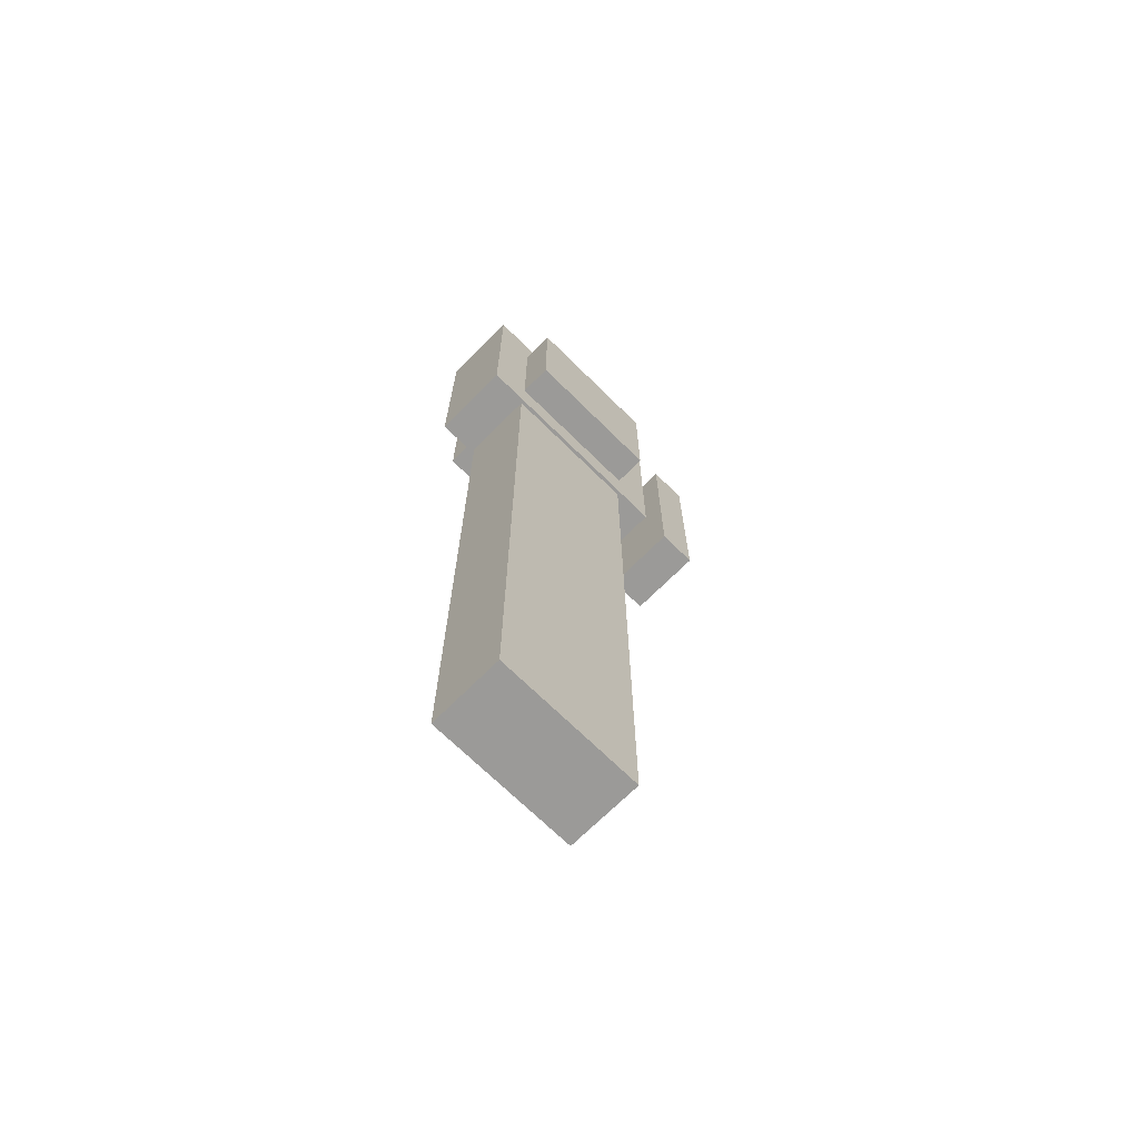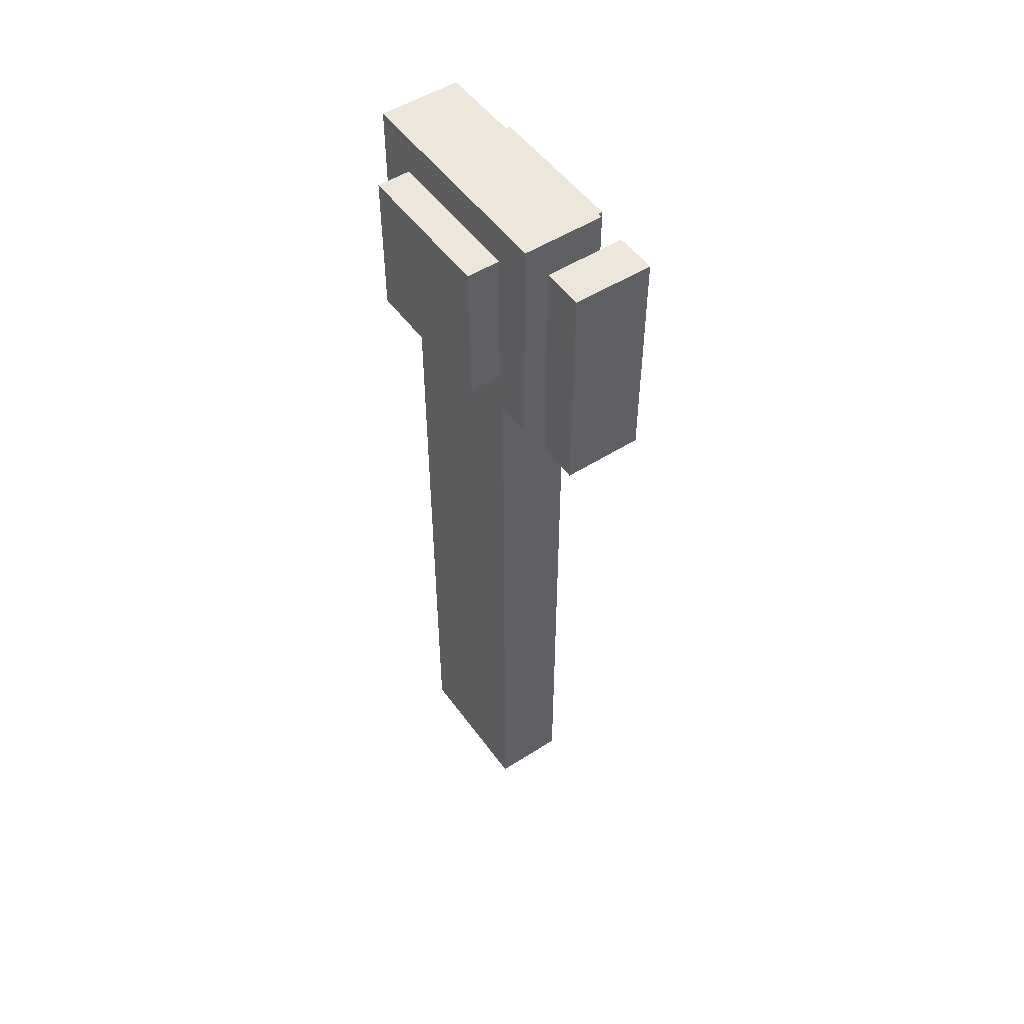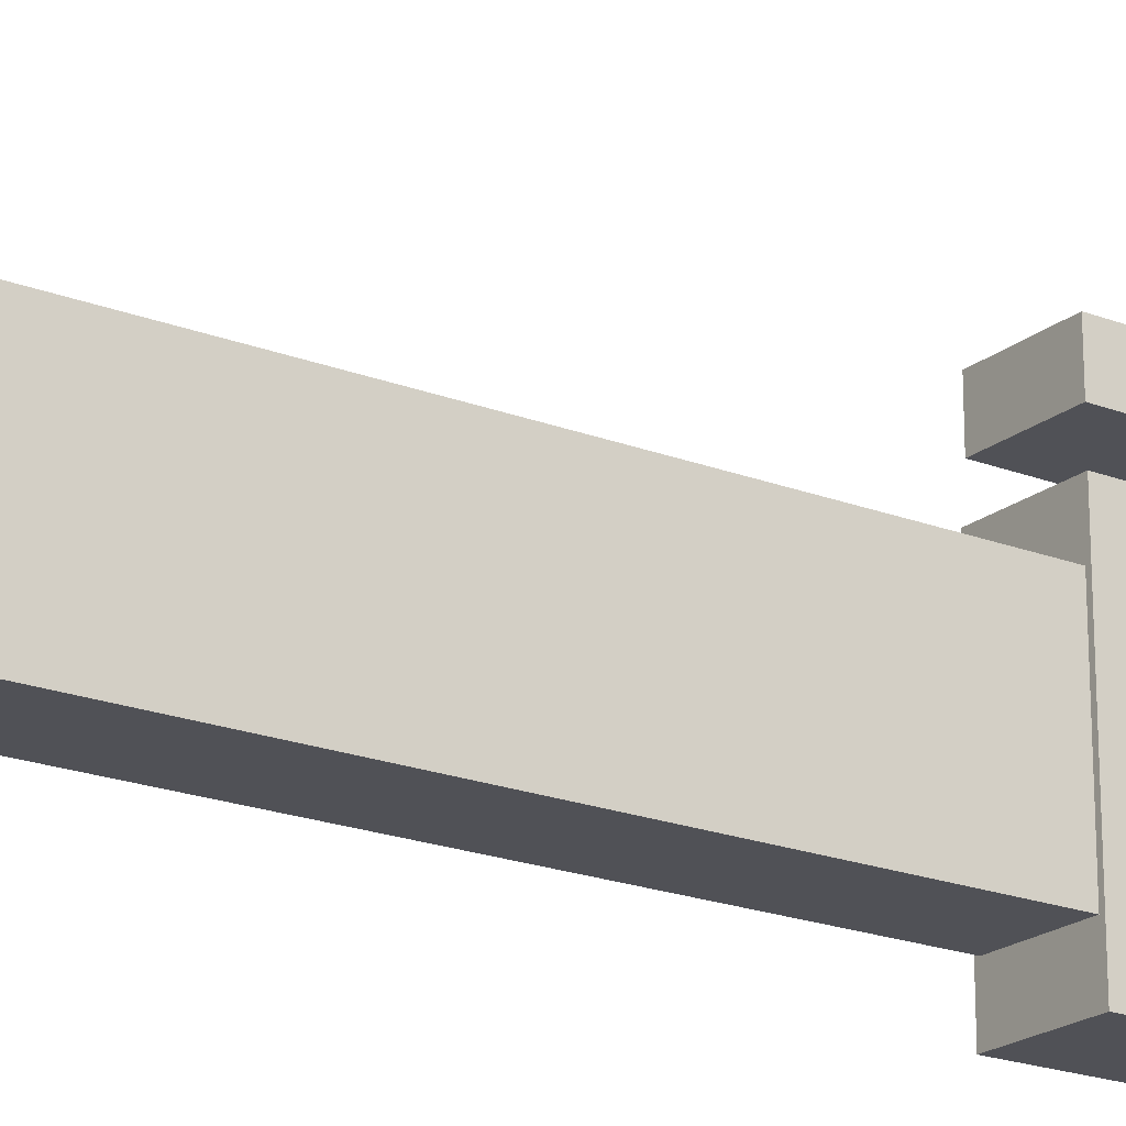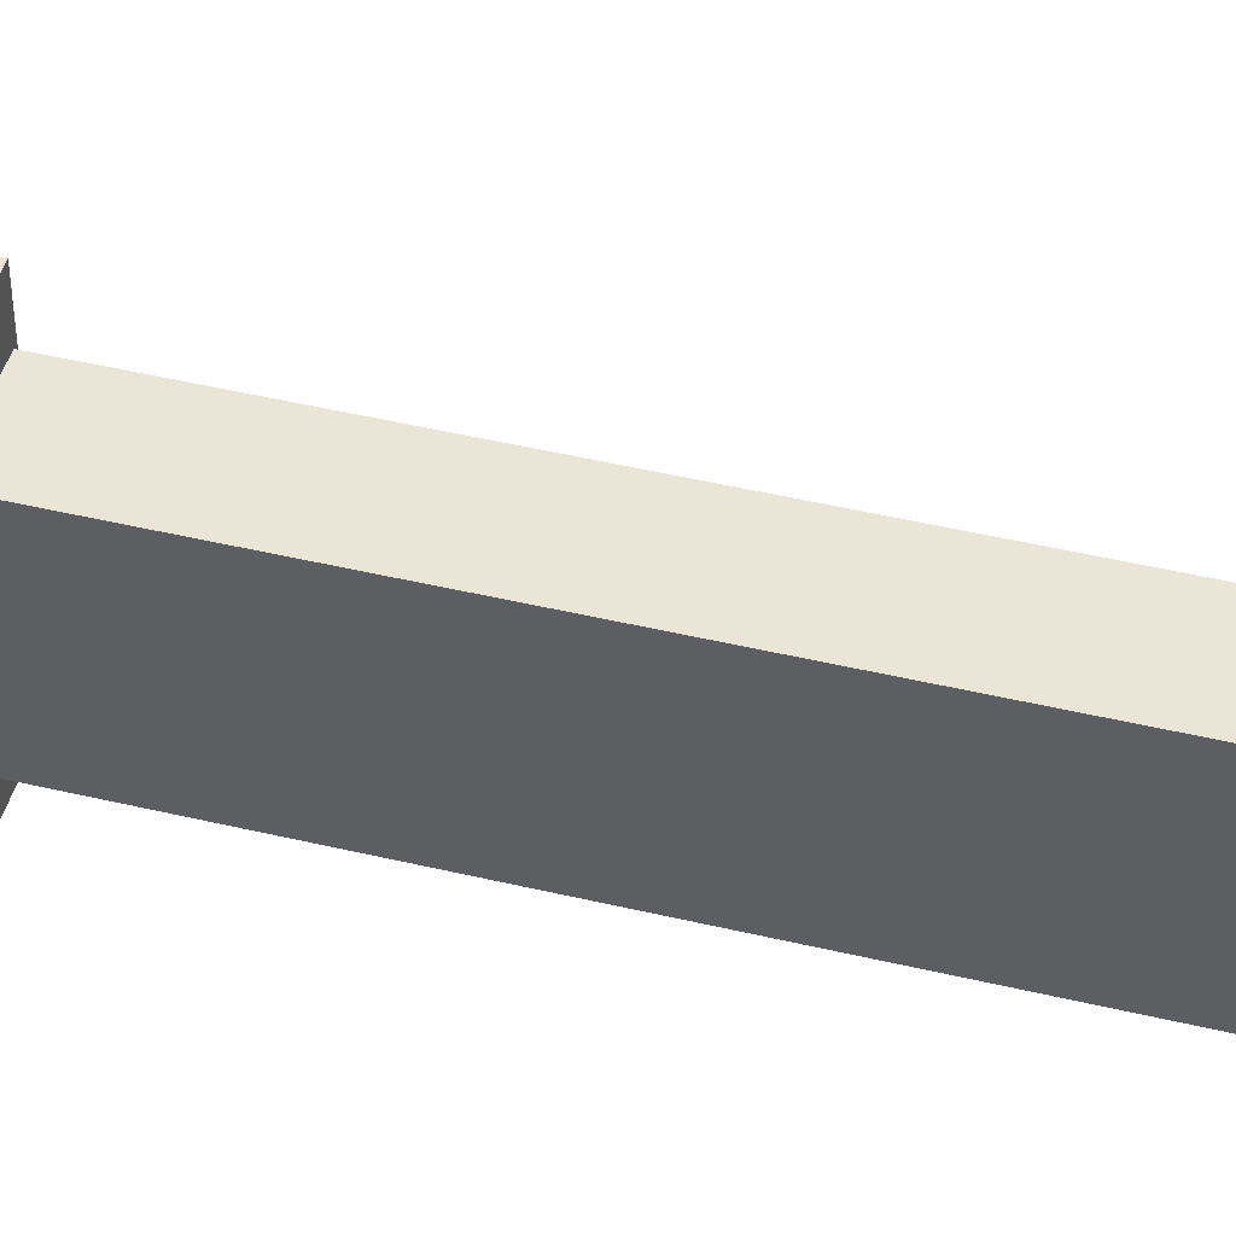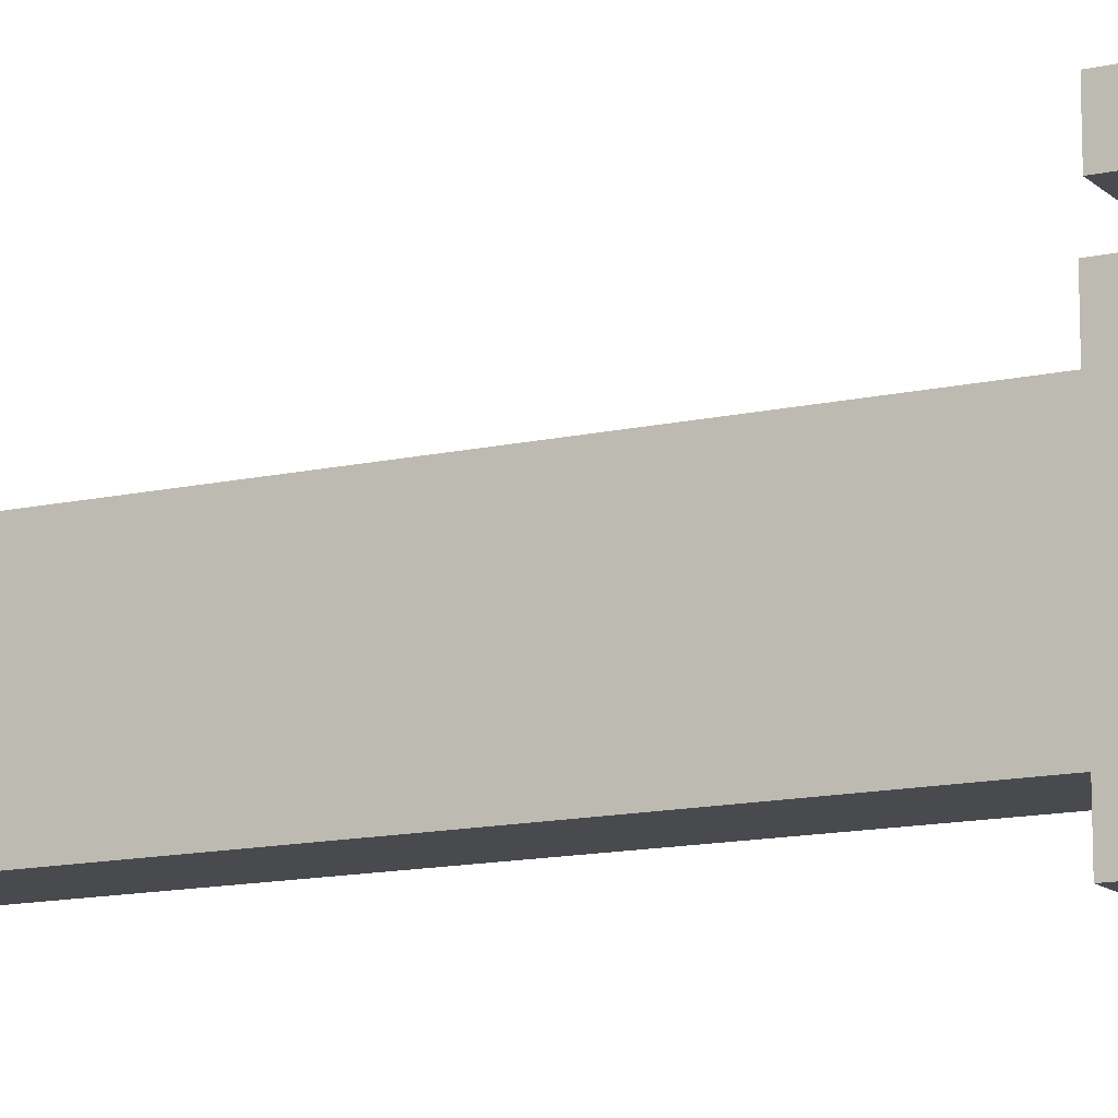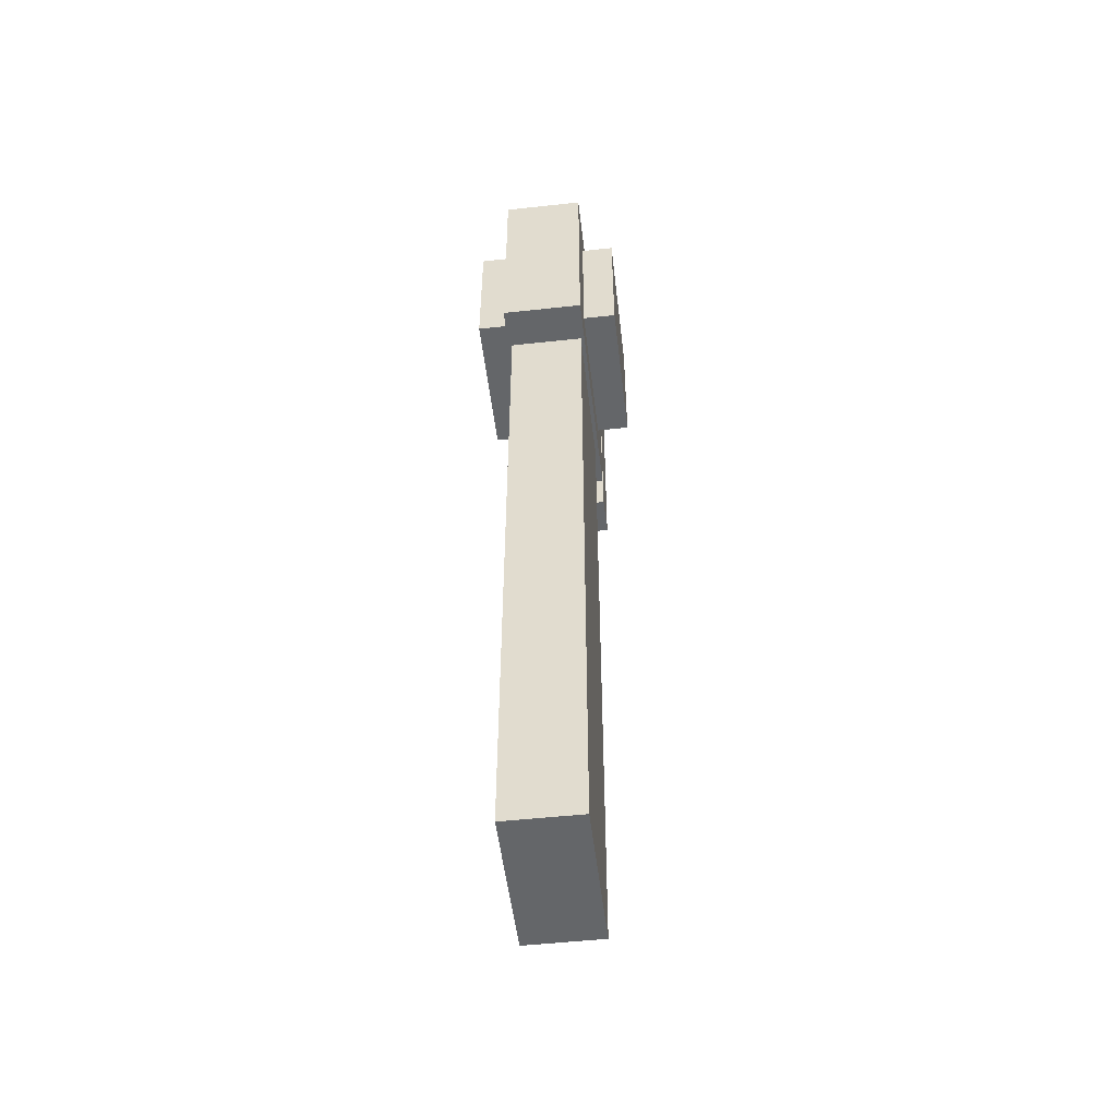
<metadata>
{"format":"obj","ext":"obj","renderer":"f3d","projection":"perspective","resolution":1024,"background":"white","views":[{"elev":-69.3,"azim":45.2,"up":"+Z"},{"elev":51.3,"azim":145.2,"up":"+Z"},{"elev":-20.4,"azim":-125.2,"up":"+Y"},{"elev":46.0,"azim":105.3,"up":"+Y"},{"elev":-12.9,"azim":-62.1,"up":"+Y"},{"elev":-51.7,"azim":6.7,"up":"+Z"}]}
</metadata>
<code>
o Rod
v -1.188 1.375 -3.688
v -1.188 1.375 -4.875
v -1.188 1.125 -3.688
v -1.188 1.125 -4.875
v -1.312 1.375 -4.875
v -1.312 1.375 -3.688
v -1.312 1.125 -4.875
v -1.312 1.125 -3.688
v -1.181 1.444 -3.306
v -1.181 1.444 -3.694
v -1.181 1.056 -3.306
v -1.181 1.056 -3.694
v -1.319 1.444 -3.694
v -1.319 1.444 -3.306
v -1.319 1.056 -3.694
v -1.319 1.056 -3.306
v -1.184 1.566 -3.309
v -1.184 1.566 -3.691
v -1.184 1.497 -3.309
v -1.184 1.497 -3.691
v -1.316 1.566 -3.691
v -1.316 1.566 -3.309
v -1.316 1.497 -3.691
v -1.316 1.497 -3.309
v -1.125 1.375 -3.375
v -1.125 1.375 -3.625
v -1.125 1.125 -3.375
v -1.125 1.125 -3.625
v -1.375 1.375 -3.625
v -1.375 1.375 -3.375
v -1.375 1.125 -3.625
v -1.375 1.125 -3.375
f 4 7 5 2
f 3 4 2 1
f 8 3 1 6
f 7 8 6 5
f 6 1 2 5
f 7 4 3 8
f 12 15 13 10
f 11 12 10 9
f 16 11 9 14
f 15 16 14 13
f 14 9 10 13
f 15 12 11 16
f 20 23 21 18
f 19 20 18 17
f 24 19 17 22
f 23 24 22 21
f 22 17 18 21
f 23 20 19 24
f 28 31 29 26
f 27 28 26 25
f 32 27 25 30
f 31 32 30 29
f 30 25 26 29
f 31 28 27 32

</code>
